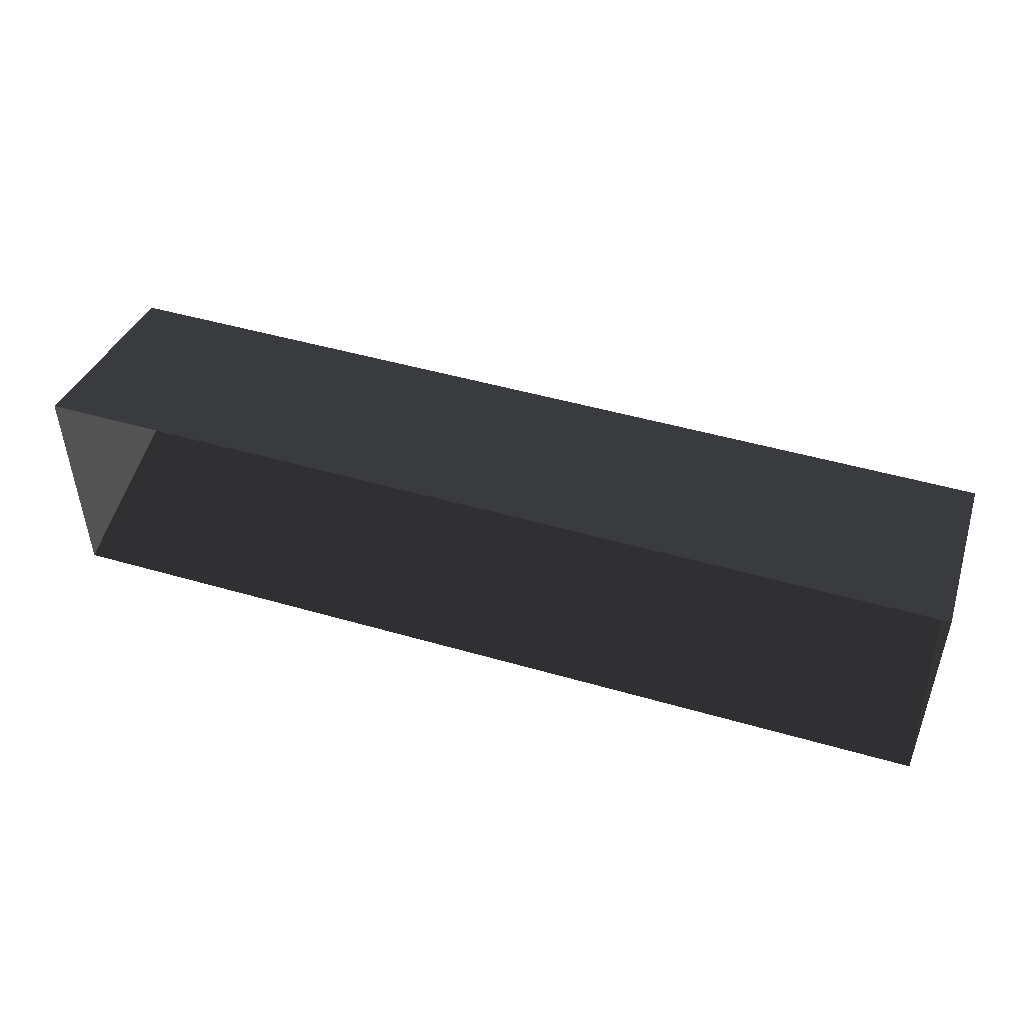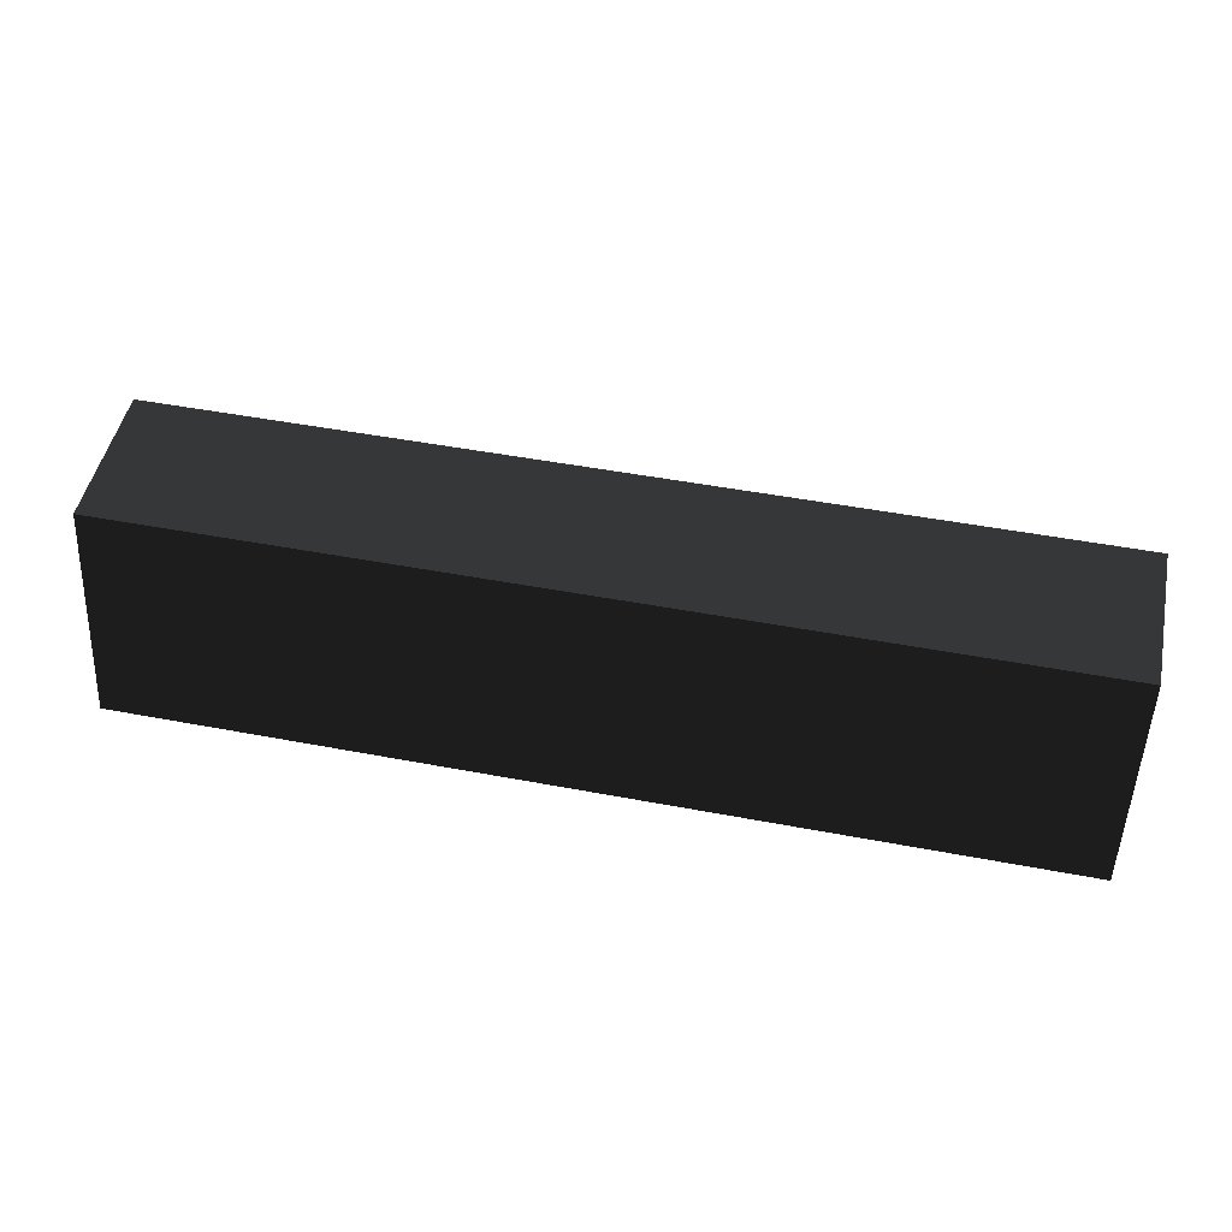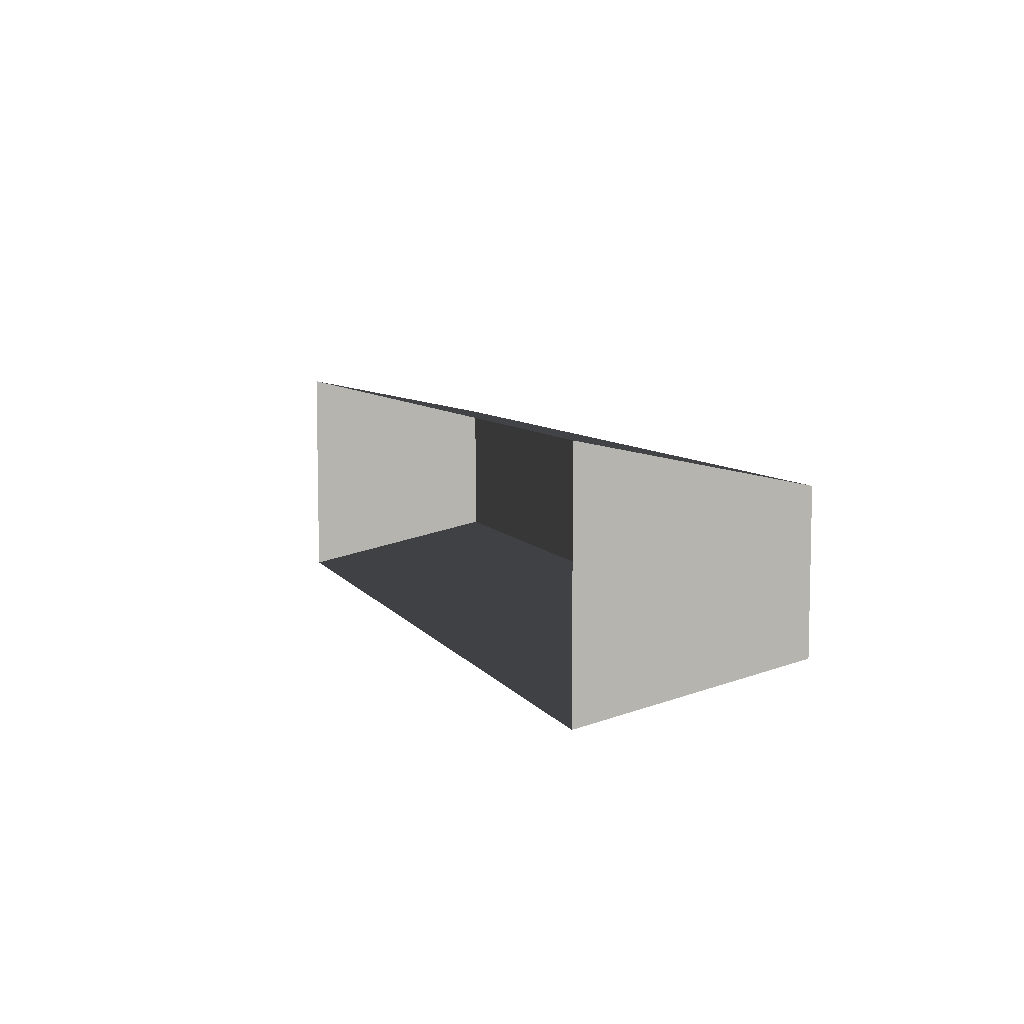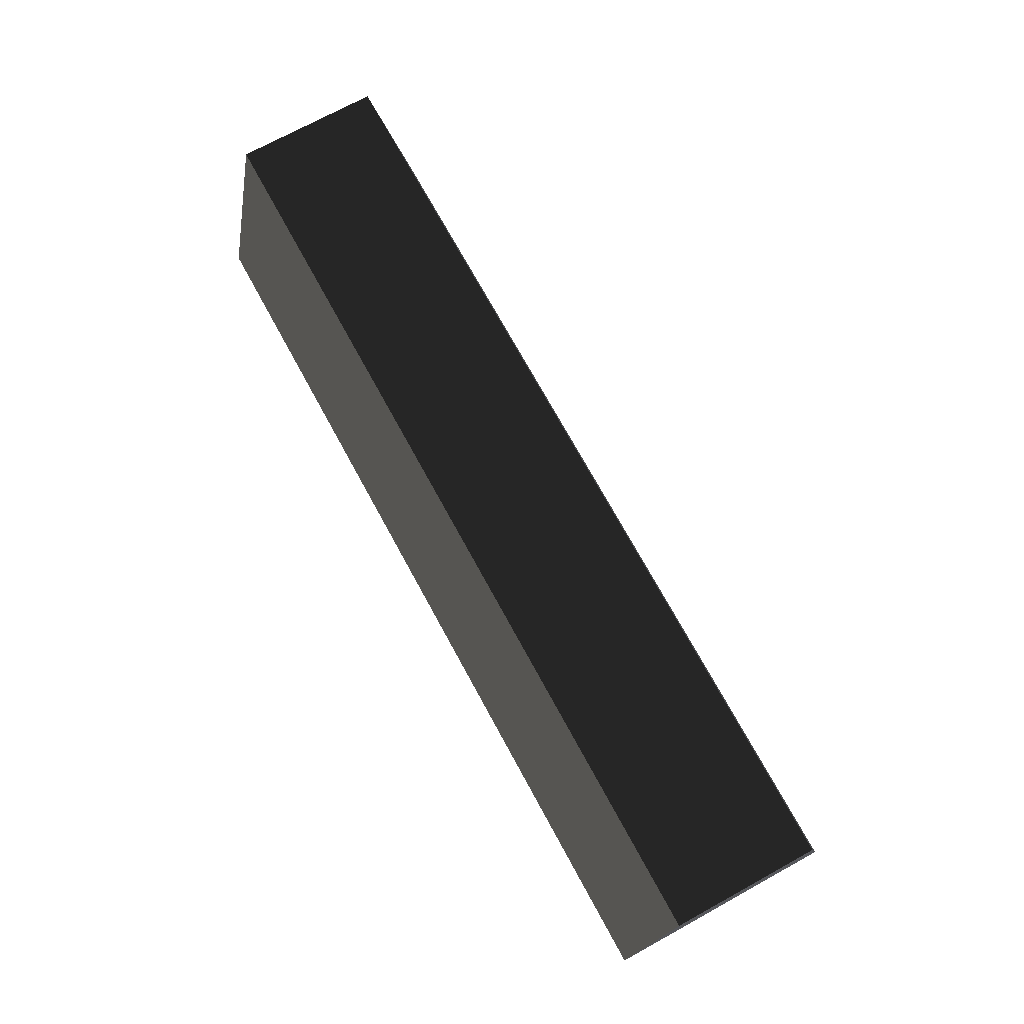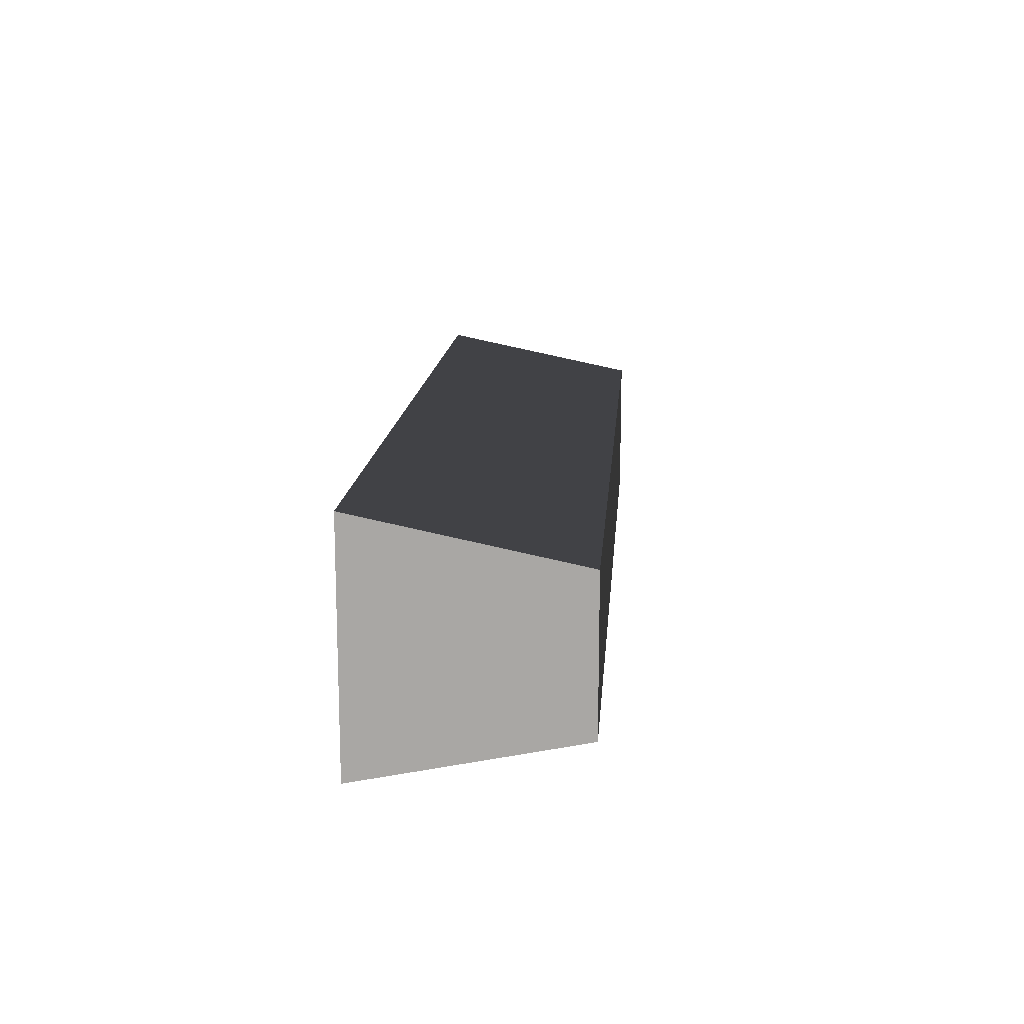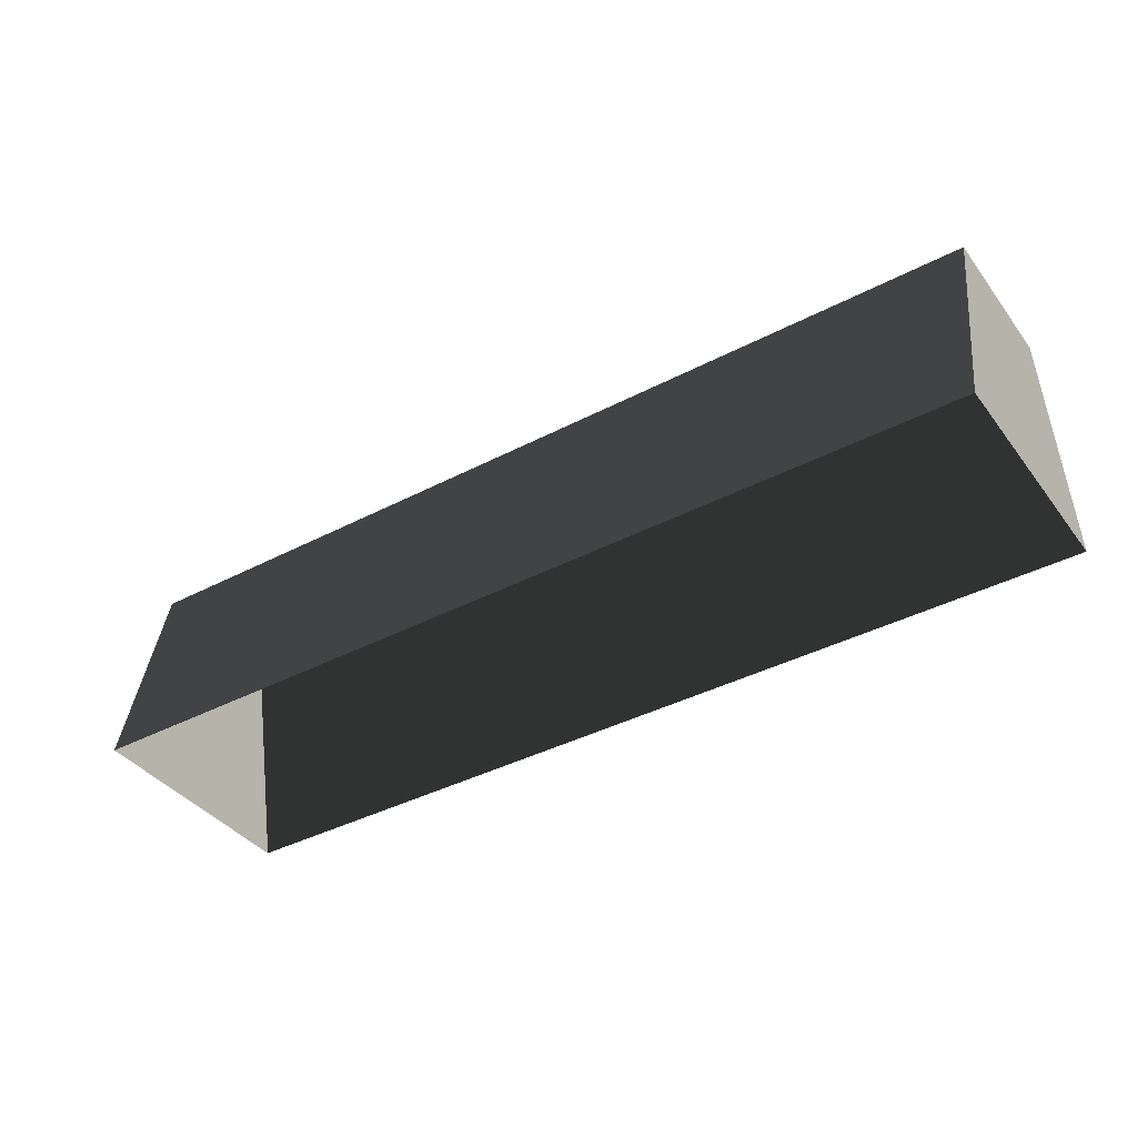
<metadata>
{"format":"obj","ext":"obj","renderer":"f3d","projection":"perspective","resolution":1024,"background":"white","views":[{"elev":47.8,"azim":-162.0,"up":"+Y"},{"elev":48.9,"azim":11.9,"up":"+Z"},{"elev":7.3,"azim":-108.9,"up":"+Y"},{"elev":72.9,"azim":-118.7,"up":"+Z"},{"elev":14.5,"azim":-85.5,"up":"+Y"},{"elev":-39.2,"azim":33.2,"up":"+Z"}]}
</metadata>
<code>
v 9.591 10.45 -31.13
v 9.3 10.45 -31.13
v 9.591 10.34 -30.59
v 9.3 10.34 -30.59
v 9.3 9.967 -30.59
v 9.3 9.856 -31.13
v 9.591 10.34 -30.59
v 9.591 9.967 -30.59
v 9.591 9.856 -31.13
v 9.3 9.856 -31.13
v 11.34 9.967 -30.59
v 11.34 9.856 -31.13
v 9.591 10.34 -30.59
v 11.34 10.34 -30.59
v 9.591 10.45 -31.13
v 11.34 10.45 -31.13
v 11.63 10.45 -31.13
v 11.63 10.34 -30.59
v 11.63 9.967 -30.59
v 11.34 9.967 -30.59
v 11.63 9.856 -31.13
v 11.34 9.856 -31.13
v 11.63 10.34 -30.59
v 11.63 10.45 -31.13
g Group_001
f 1 2 4 3
f 4 2 6 5
f 4 5 8 7
f 8 5 10 9
f 8 9 12 11
f 8 11 14 13
f 13 14 16 15
f 16 14 18 17
f 18 14 20 19
f 19 20 22 21
f 19 21 24 23

</code>
